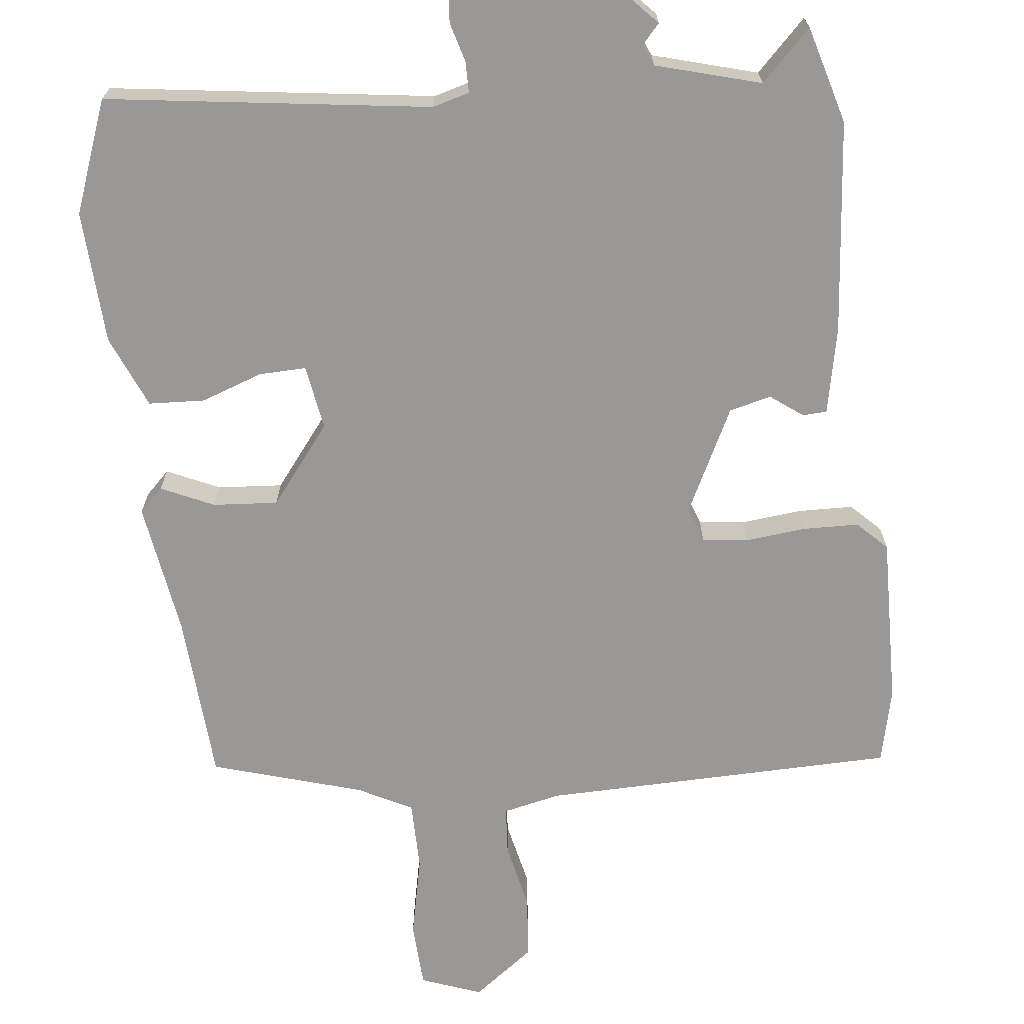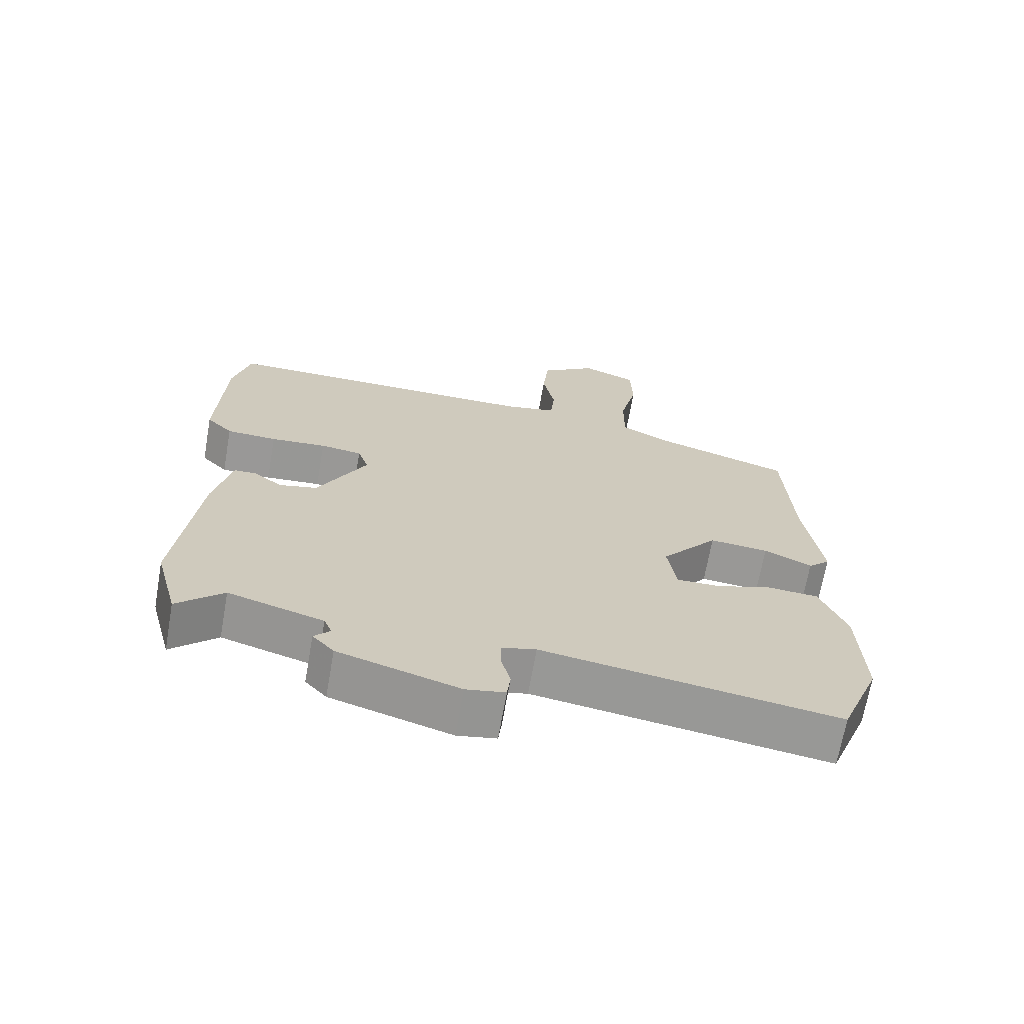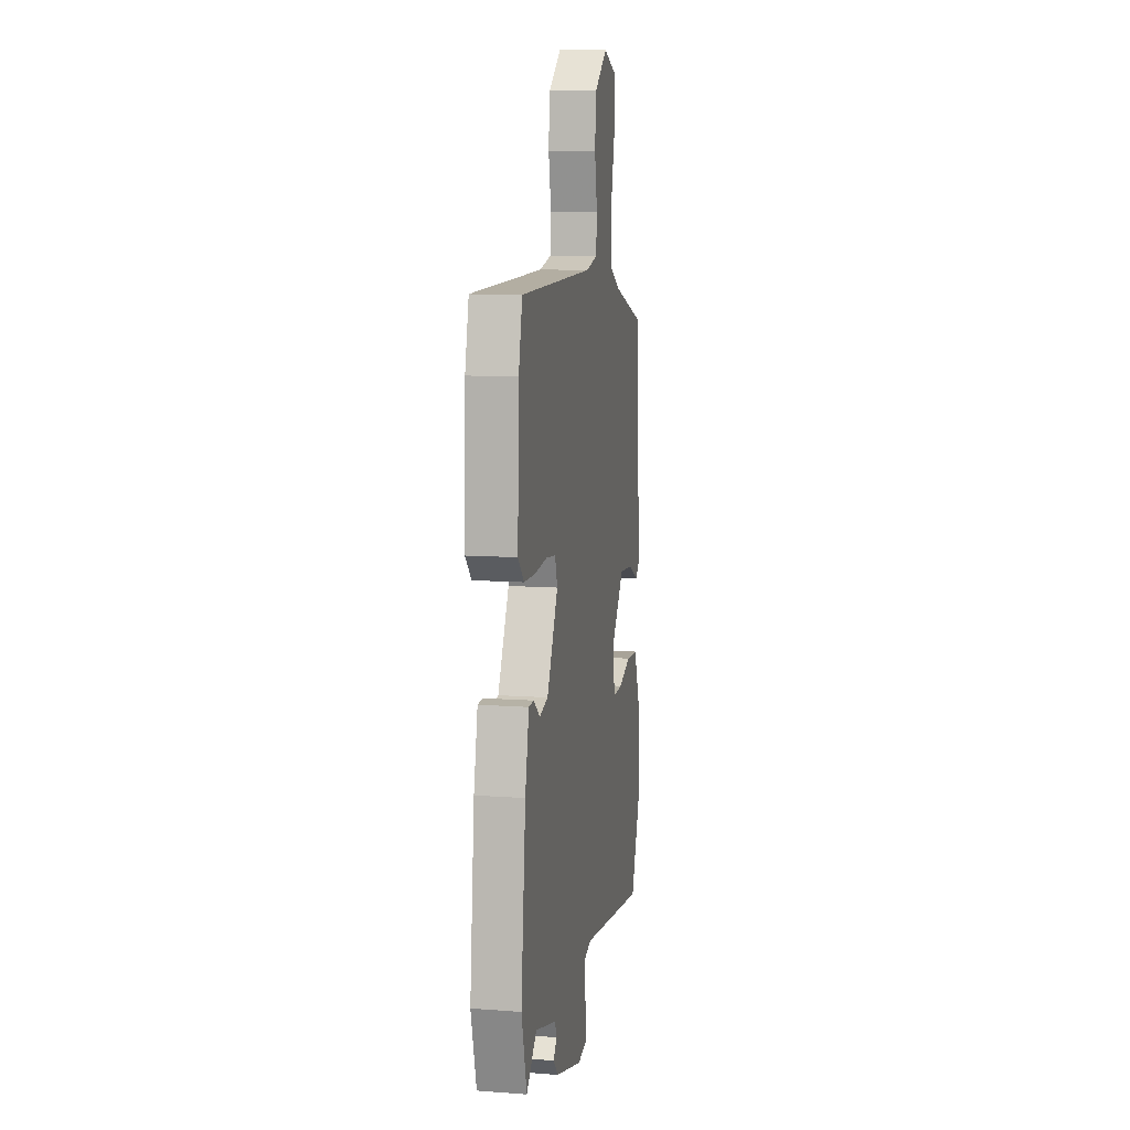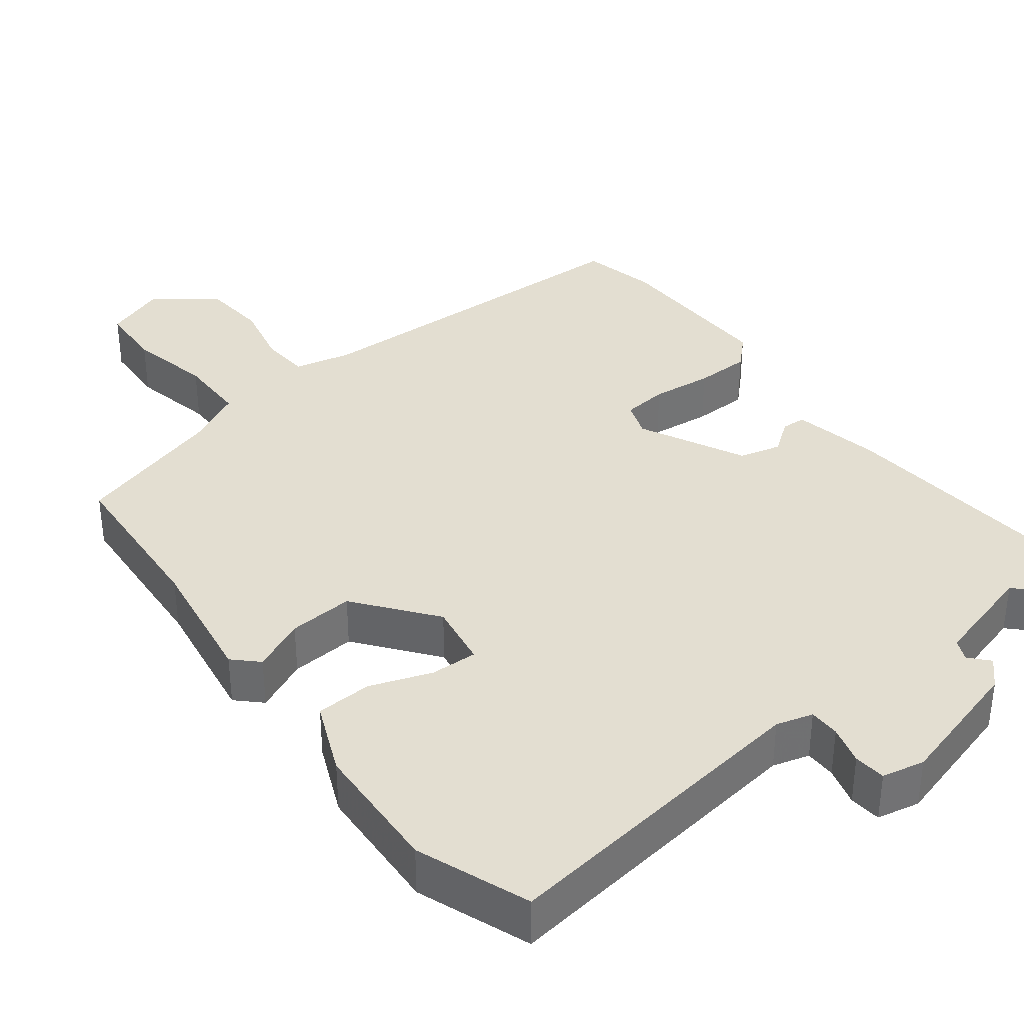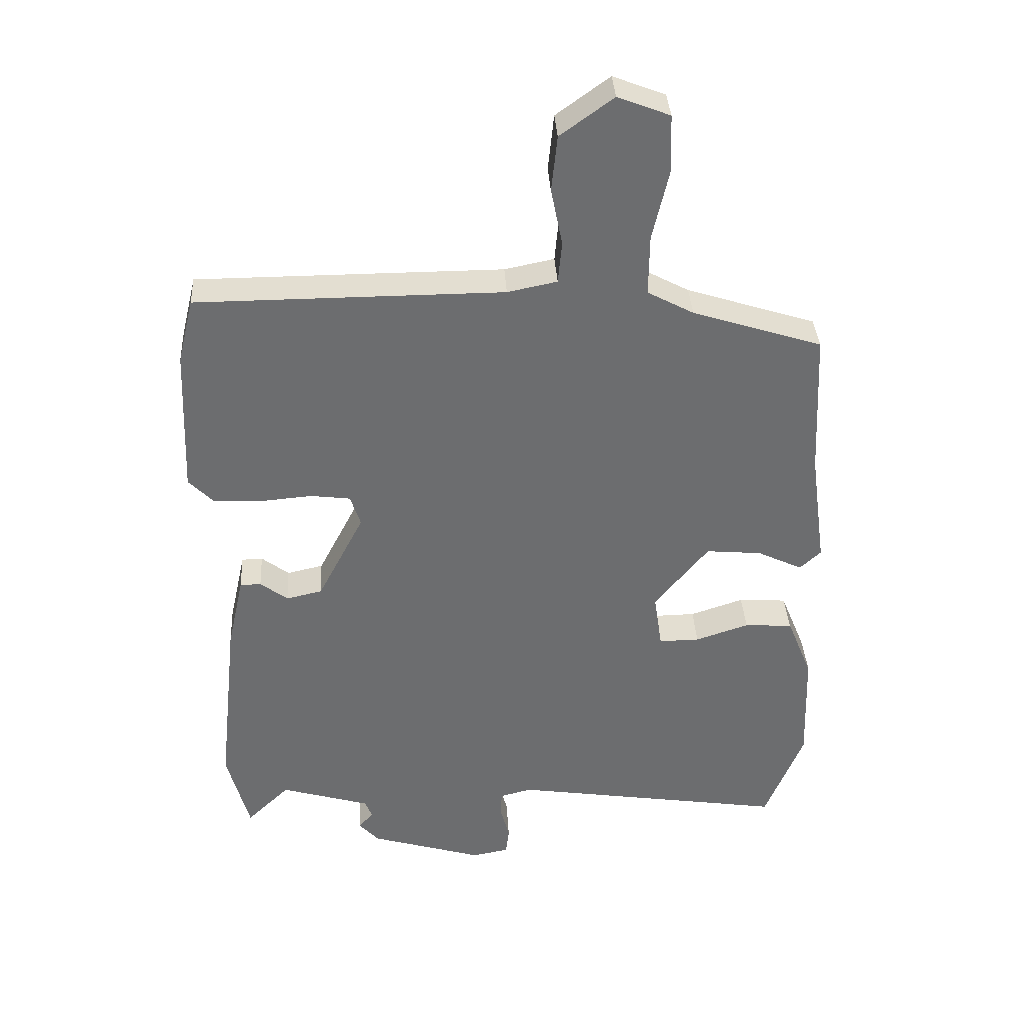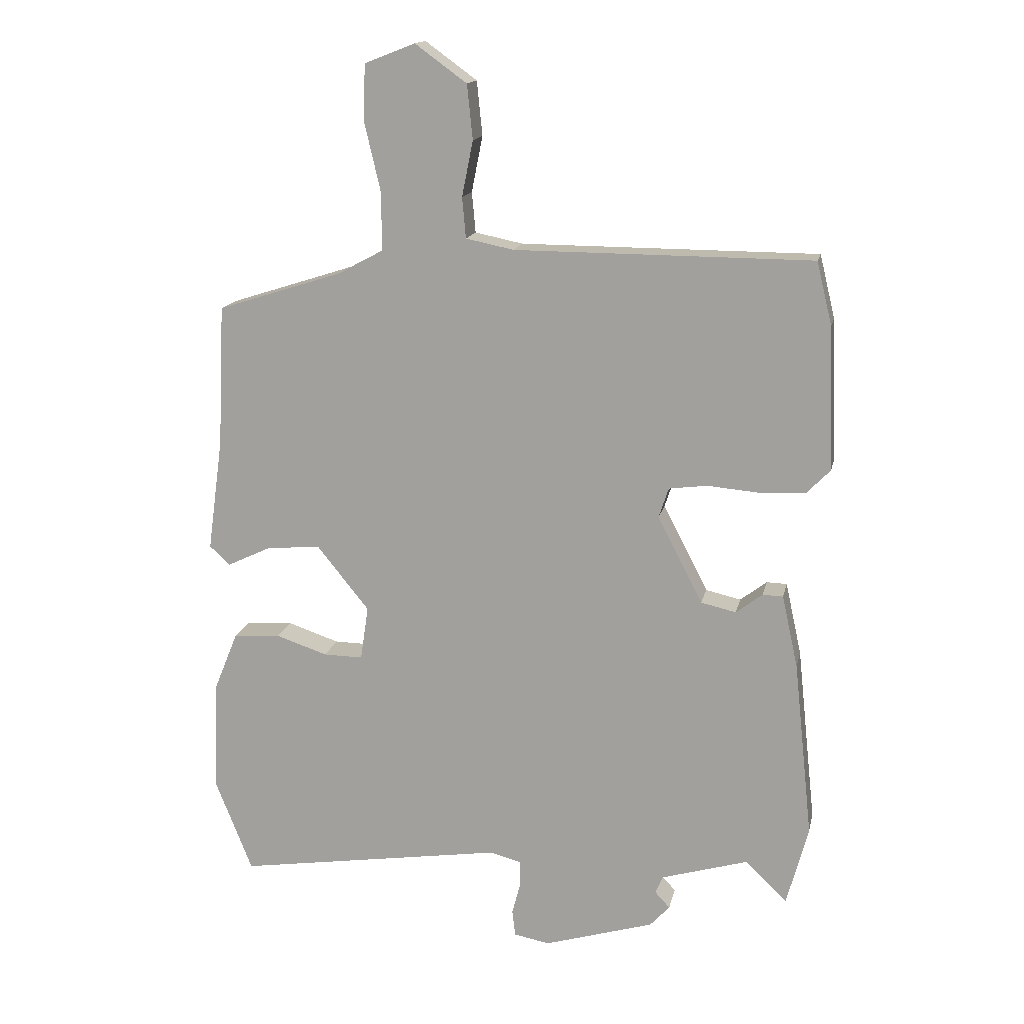
<metadata>
{"format":"obj","ext":"obj","renderer":"f3d","projection":"perspective","resolution":1024,"background":"white","views":[{"elev":-68.7,"azim":-172.7,"up":"+Y"},{"elev":-68.6,"azim":-10.0,"up":"+Z"},{"elev":10.6,"azim":-79.6,"up":"+Z"},{"elev":36.2,"azim":143.6,"up":"+Y"},{"elev":36.3,"azim":-3.3,"up":"+Z"},{"elev":15.4,"azim":-168.1,"up":"+Z"}]}
</metadata>
<code>
v -0.52 0.07 0.417
v -0.495 0.07 0.519
v -0.013 0.07 0.521
v 0.065 0.07 0.537
v 0.071 0.07 0.603
v 0.053 0.07 0.693
v 0.062 0.07 0.781
v 0.146 0.07 0.842
v 0.228 0.07 0.81
v 0.231 0.07 0.72
v 0.205 0.07 0.608
v 0.204 0.07 0.513
v 0.277 0.07 0.474
v 0.481 0.07 0.409
v 0.492 0.07 0.179
v 0.517 0.07 -0.004
v 0.484 0.07 -0.035
v 0.413 0.07 -0.001
v 0.325 0.07 0.007
v 0.24 0.07 -0.098
v 0.253 0.07 -0.186
v 0.317 0.07 -0.185
v 0.401 0.07 -0.157
v 0.477 0.07 -0.162
v 0.517 0.07 -0.261
v 0.523 0.07 -0.442
v 0.463 0.07 -0.593
v 0.026 0.07 -0.526
v -0.024 0.07 -0.539
v -0.025 0.07 -0.581
v -0.011 0.07 -0.634
v -0.016 0.07 -0.677
v -0.074 0.07 -0.688
v -0.253 0.07 -0.634
v -0.285 0.07 -0.599
v -0.261 0.07 -0.573
v -0.273 0.07 -0.544
v -0.414 0.07 -0.502
v -0.482 0.07 -0.568
v -0.517 0.07 -0.436
v -0.486 0.07 -0.148
v -0.46 0.07 -0.03
v -0.427 0.07 -0.029
v -0.384 0.07 -0.062
v -0.327 0.07 -0.049
v -0.254 0.07 0.092
v -0.27 0.07 0.141
v -0.332 0.07 0.149
v -0.415 0.07 0.142
v -0.49 0.07 0.145
v -0.529 0.07 0.185
v -0.52 0 0.417
v -0.495 0 0.519
v -0.013 0 0.521
v 0.065 0 0.537
v 0.071 0 0.603
v 0.053 0 0.693
v 0.062 0 0.781
v 0.146 0 0.842
v 0.228 0 0.81
v 0.231 0 0.72
v 0.205 0 0.608
v 0.204 0 0.513
v 0.277 0 0.474
v 0.481 0 0.409
v 0.492 0 0.179
v 0.517 0 -0.004
v 0.484 0 -0.035
v 0.413 0 -0.001
v 0.325 0 0.007
v 0.24 0 -0.098
v 0.253 0 -0.186
v 0.317 0 -0.185
v 0.401 0 -0.157
v 0.477 0 -0.162
v 0.517 0 -0.261
v 0.523 0 -0.442
v 0.463 0 -0.593
v 0.026 0 -0.526
v -0.024 0 -0.539
v -0.025 0 -0.581
v -0.011 0 -0.634
v -0.016 0 -0.677
v -0.074 0 -0.688
v -0.253 0 -0.634
v -0.285 0 -0.599
v -0.261 0 -0.573
v -0.273 0 -0.544
v -0.414 0 -0.502
v -0.482 0 -0.568
v -0.517 0 -0.436
v -0.486 0 -0.148
v -0.46 0 -0.03
v -0.427 0 -0.029
v -0.384 0 -0.062
v -0.327 0 -0.049
v -0.254 0 0.092
v -0.27 0 0.141
v -0.332 0 0.149
v -0.415 0 0.142
v -0.49 0 0.145
v -0.529 0 0.185
f 48 49 50 51
f 47 48 51 1
f 41 42 43 44
f 41 44 45
f 38 39 40 41
f 37 38 41 45
f 36 37 45 46
f 34 35 36
f 33 34 36 46
f 30 31 32 33
f 29 30 33 46
f 25 26 27 28
f 22 23 24 25
f 21 22 25 28
f 20 21 28 29
f 15 16 17 18
f 13 14 15 18
f 12 13 18 19
f 8 9 10 11
f 8 11 12
f 5 6 7 8
f 4 5 8 12
f 3 4 12 19
f 47 1 2 3
f 20 29 46 47
f 3 19 20 47
f 102 101 100 99
f 52 102 99 98
f 95 94 93 92
f 96 95 92
f 92 91 90 89
f 96 92 89 88
f 97 96 88 87
f 87 86 85
f 97 87 85 84
f 84 83 82 81
f 97 84 81 80
f 79 78 77 76
f 76 75 74 73
f 79 76 73 72
f 80 79 72 71
f 69 68 67 66
f 69 66 65 64
f 70 69 64 63
f 62 61 60 59
f 63 62 59
f 59 58 57 56
f 63 59 56 55
f 70 63 55 54
f 54 53 52 98
f 98 97 80 71
f 98 71 70 54
f 1 52 53 2
f 2 53 54 3
f 3 54 55 4
f 4 55 56 5
f 5 56 57 6
f 6 57 58 7
f 7 58 59 8
f 8 59 60 9
f 9 60 61 10
f 10 61 62 11
f 11 62 63 12
f 12 63 64 13
f 13 64 65 14
f 14 65 66 15
f 15 66 67 16
f 16 67 68 17
f 17 68 69 18
f 18 69 70 19
f 19 70 71 20
f 20 71 72 21
f 21 72 73 22
f 22 73 74 23
f 23 74 75 24
f 24 75 76 25
f 25 76 77 26
f 26 77 78 27
f 27 78 79 28
f 28 79 80 29
f 29 80 81 30
f 30 81 82 31
f 31 82 83 32
f 32 83 84 33
f 33 84 85 34
f 34 85 86 35
f 35 86 87 36
f 36 87 88 37
f 37 88 89 38
f 38 89 90 39
f 39 90 91 40
f 40 91 92 41
f 41 92 93 42
f 42 93 94 43
f 43 94 95 44
f 44 95 96 45
f 45 96 97 46
f 46 97 98 47
f 47 98 99 48
f 48 99 100 49
f 49 100 101 50
f 50 101 102 51
f 51 102 52 1

</code>
